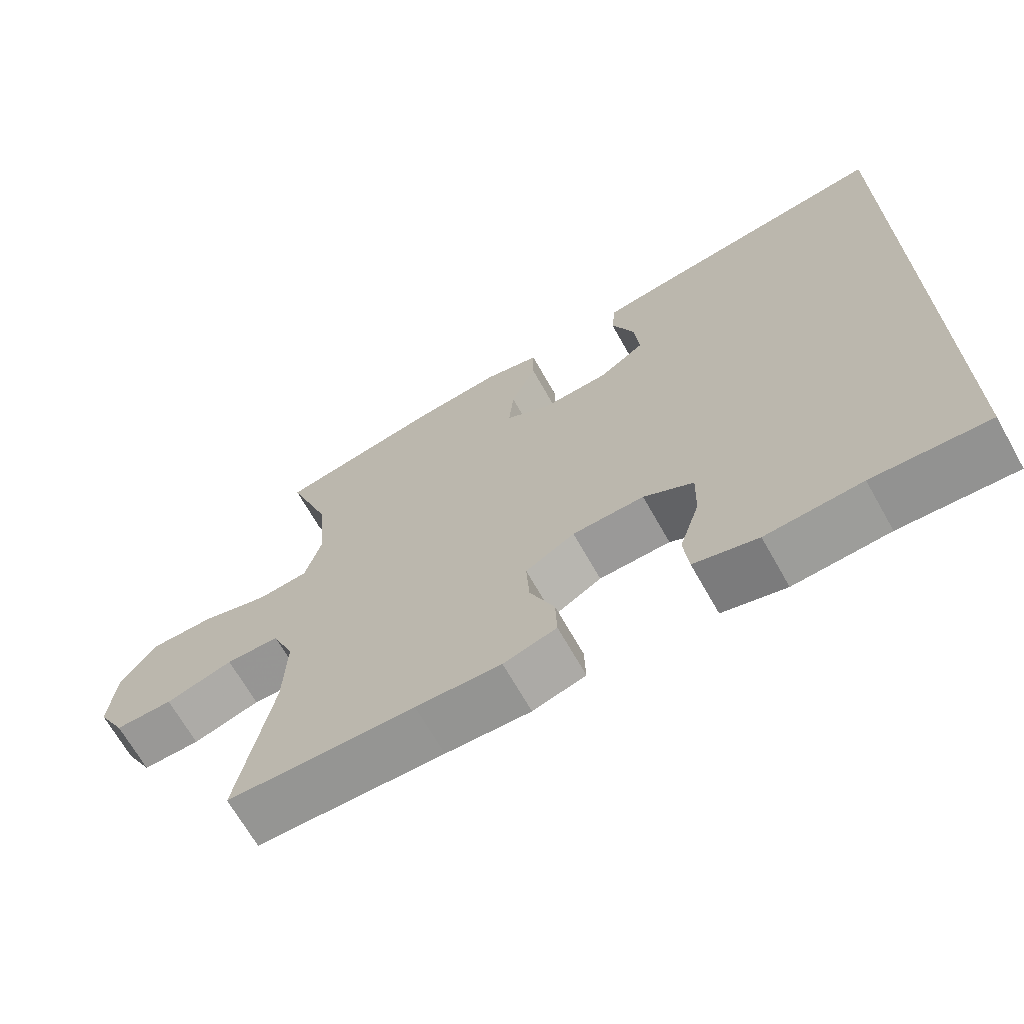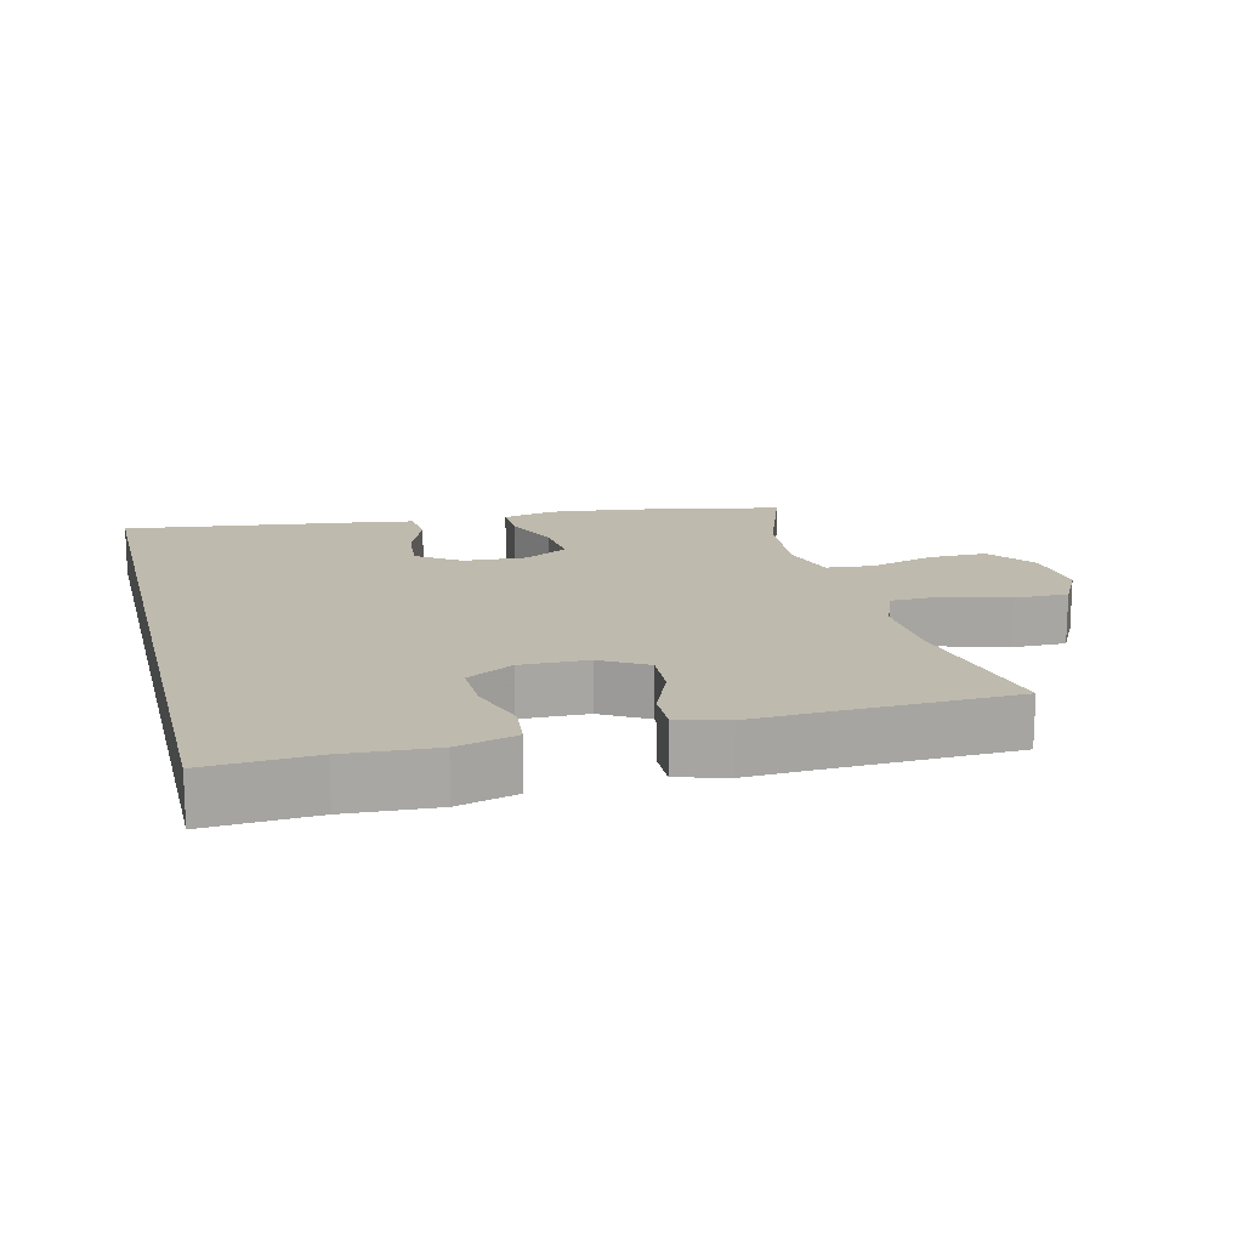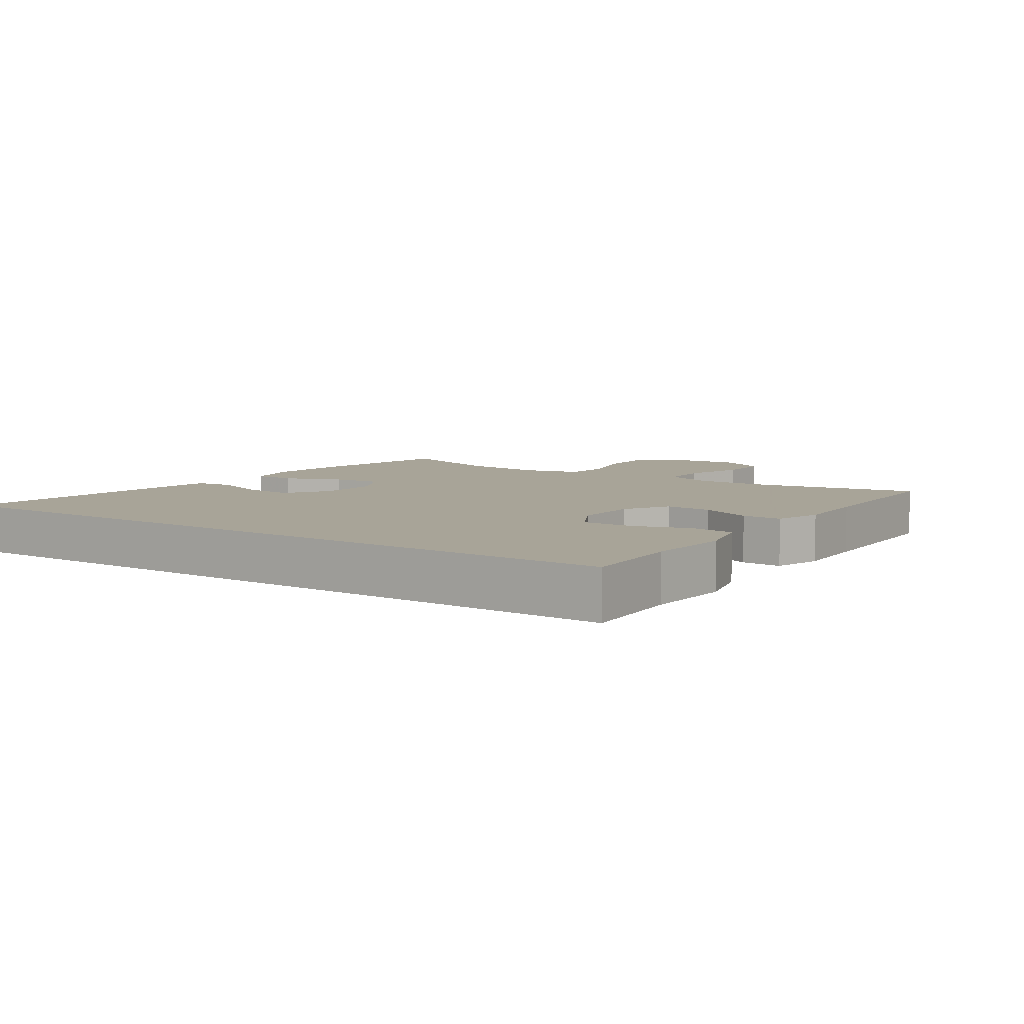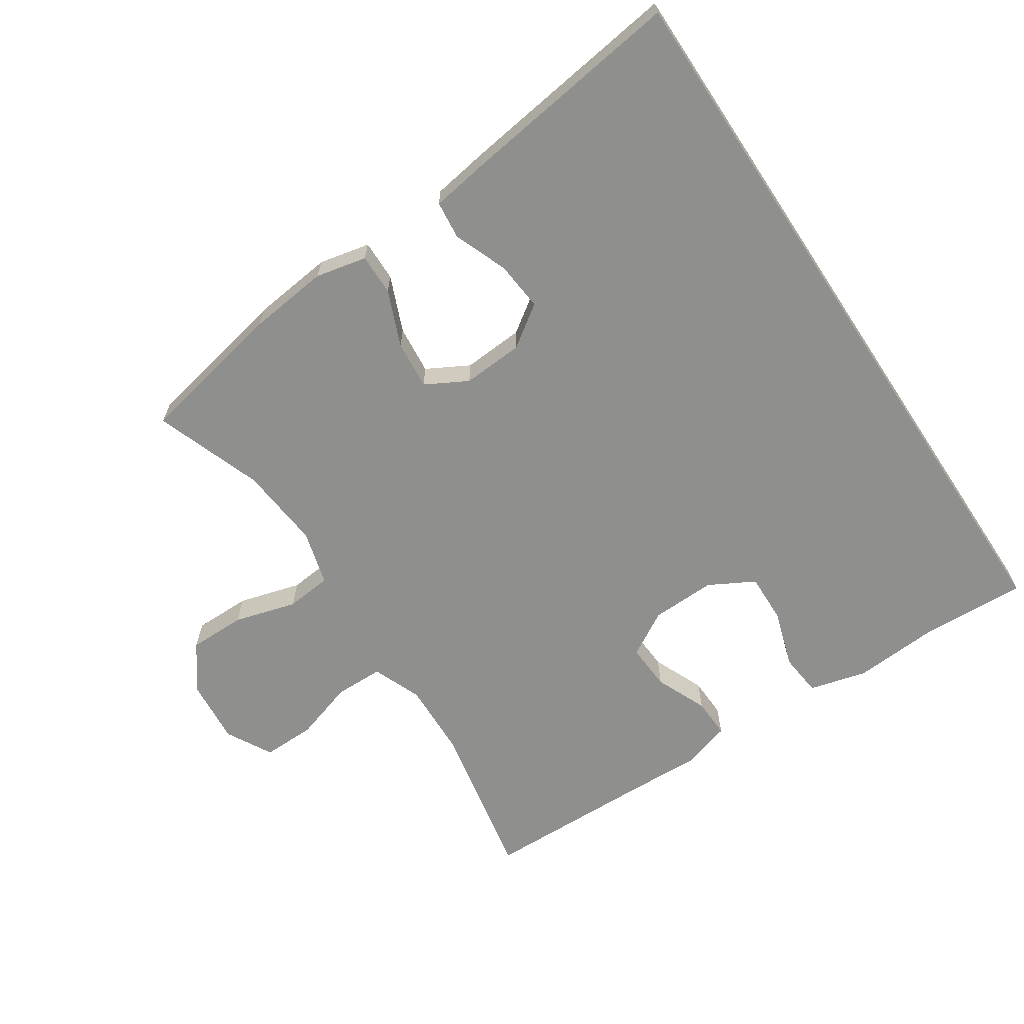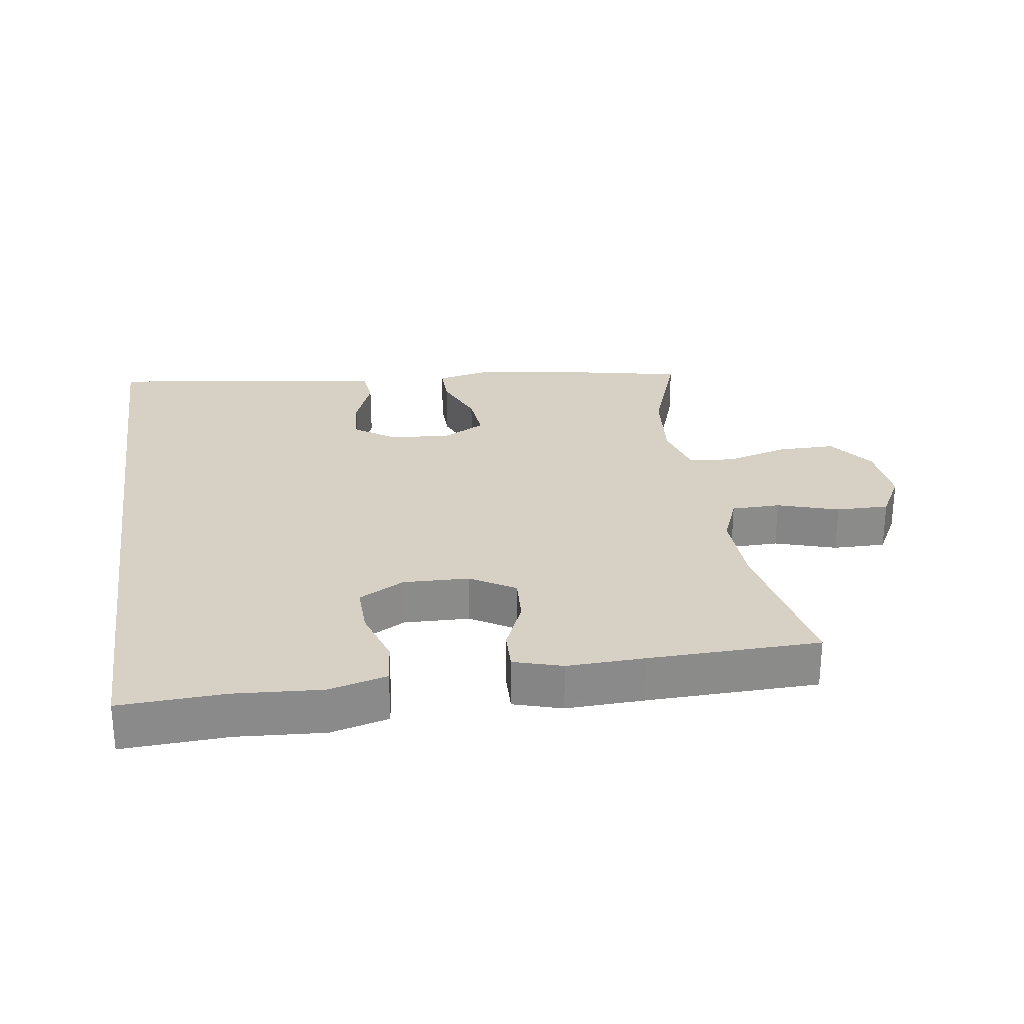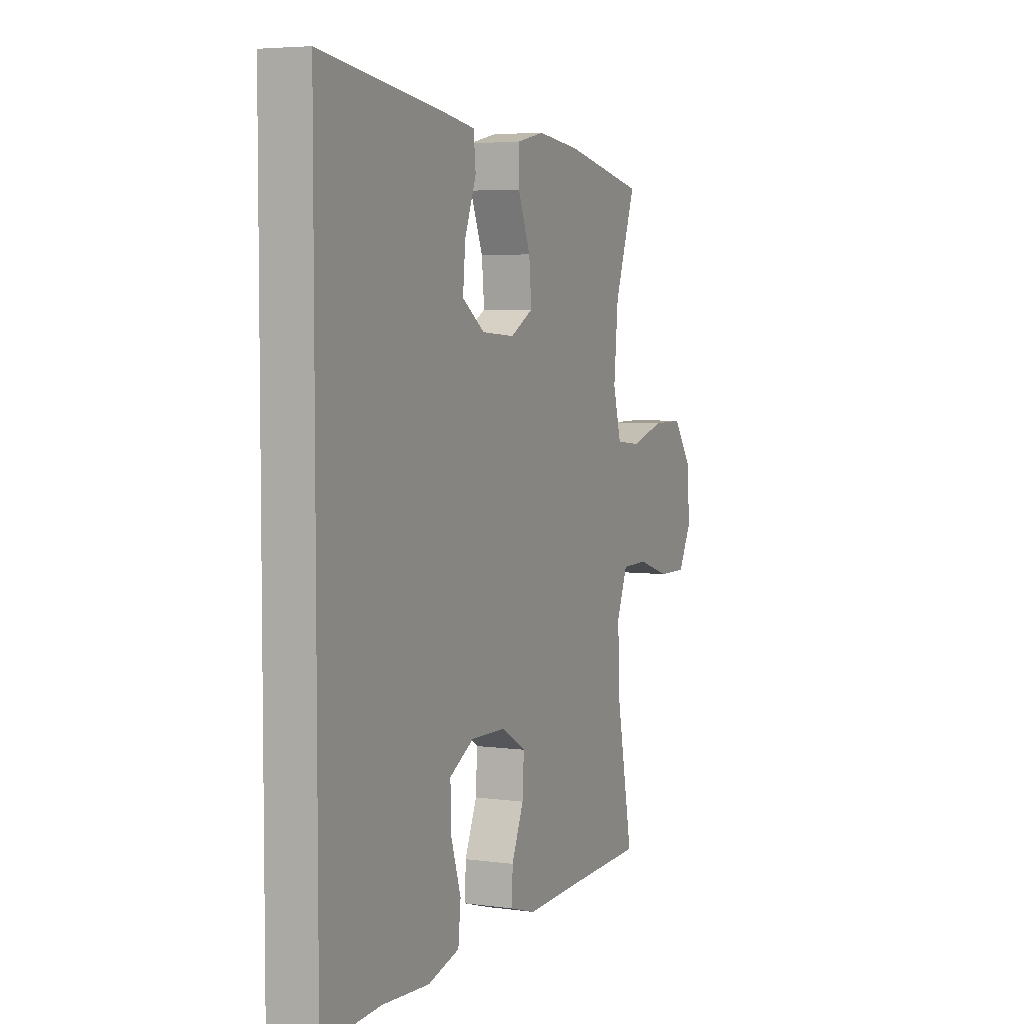
<metadata>
{"format":"obj","ext":"obj","renderer":"f3d","projection":"perspective","resolution":1024,"background":"white","views":[{"elev":-68.1,"azim":29.4,"up":"+Z"},{"elev":15.8,"azim":165.7,"up":"+Y"},{"elev":7.0,"azim":124.4,"up":"+Y"},{"elev":-65.1,"azim":33.5,"up":"+Y"},{"elev":26.7,"azim":171.6,"up":"+Y"},{"elev":4.9,"azim":113.6,"up":"+Z"}]}
</metadata>
<code>
v 0.5 0.07 -0.523
v 0.341 0.07 -0.515
v 0.209 0.07 -0.524
v 0.121 0.07 -0.501
v 0.114 0.07 -0.435
v 0.142 0.07 -0.348
v 0.144 0.07 -0.272
v 0.075 0.07 -0.234
v -0.024 0.07 -0.237
v -0.092 0.07 -0.277
v -0.088 0.07 -0.348
v -0.054 0.07 -0.427
v -0.052 0.07 -0.488
v -0.125 0.07 -0.51
v -0.242 0.07 -0.506
v -0.5 0.07 -0.5
v -0.453 0.07 -0.257
v -0.449 0.07 -0.14
v -0.479 0.07 -0.065
v -0.553 0.07 -0.064
v -0.646 0.07 -0.093
v -0.726 0.07 -0.094
v -0.764 0.07 -0.024
v -0.755 0.07 0.075
v -0.704 0.07 0.145
v -0.617 0.07 0.145
v -0.522 0.07 0.118
v -0.452 0.07 0.125
v -0.429 0.07 0.209
v -0.441 0.07 0.336
v -0.5 0.07 0.5
v -0.274 0.07 0.546
v -0.152 0.07 0.56
v -0.074 0.07 0.543
v -0.075 0.07 0.48
v -0.11 0.07 0.395
v -0.117 0.07 0.321
v -0.053 0.07 0.286
v 0.04 0.07 0.292
v 0.103 0.07 0.336
v 0.096 0.07 0.411
v 0.064 0.07 0.493
v 0.07 0.07 0.551
v 0.159 0.07 0.565
v 0.5 0.07 0.612
v 0.5 0 -0.523
v 0.341 0 -0.515
v 0.209 0 -0.524
v 0.121 0 -0.501
v 0.114 0 -0.435
v 0.142 0 -0.348
v 0.144 0 -0.272
v 0.075 0 -0.234
v -0.024 0 -0.237
v -0.092 0 -0.277
v -0.088 0 -0.348
v -0.054 0 -0.427
v -0.052 0 -0.488
v -0.125 0 -0.51
v -0.242 0 -0.506
v -0.5 0 -0.5
v -0.453 0 -0.257
v -0.449 0 -0.14
v -0.479 0 -0.065
v -0.553 0 -0.064
v -0.646 0 -0.093
v -0.726 0 -0.094
v -0.764 0 -0.024
v -0.755 0 0.075
v -0.704 0 0.145
v -0.617 0 0.145
v -0.522 0 0.118
v -0.452 0 0.125
v -0.429 0 0.209
v -0.441 0 0.336
v -0.5 0 0.5
v -0.274 0 0.546
v -0.152 0 0.56
v -0.074 0 0.543
v -0.075 0 0.48
v -0.11 0 0.395
v -0.117 0 0.321
v -0.053 0 0.286
v 0.04 0 0.292
v 0.103 0 0.336
v 0.096 0 0.411
v 0.064 0 0.493
v 0.07 0 0.551
v 0.159 0 0.565
v 0.5 0 0.612
f 44 45 1 2
f 41 42 43 44
f 40 41 44 2
f 39 40 2 3
f 33 34 35 36
f 33 36 37
f 30 31 32 33
f 29 30 33 37
f 28 29 37 38
f 24 25 26 27
f 24 27 28
f 23 24 28
f 20 21 22 23
f 19 20 23 28
f 18 19 28 38
f 15 16 17
f 11 12 13 14
f 10 11 14 15
f 3 4 5 6
f 3 6 7
f 39 3 7
f 38 39 7 8
f 18 38 8 9
f 10 15 17 18
f 9 10 18
f 47 46 90 89
f 89 88 87 86
f 47 89 86 85
f 48 47 85 84
f 81 80 79 78
f 82 81 78
f 78 77 76 75
f 82 78 75 74
f 83 82 74 73
f 72 71 70 69
f 73 72 69
f 73 69 68
f 68 67 66 65
f 73 68 65 64
f 83 73 64 63
f 62 61 60
f 59 58 57 56
f 60 59 56 55
f 51 50 49 48
f 52 51 48
f 52 48 84
f 53 52 84 83
f 54 53 83 63
f 63 62 60 55
f 63 55 54
f 1 46 47 2
f 2 47 48 3
f 3 48 49 4
f 4 49 50 5
f 5 50 51 6
f 6 51 52 7
f 7 52 53 8
f 8 53 54 9
f 9 54 55 10
f 10 55 56 11
f 11 56 57 12
f 12 57 58 13
f 13 58 59 14
f 14 59 60 15
f 15 60 61 16
f 16 61 62 17
f 17 62 63 18
f 18 63 64 19
f 19 64 65 20
f 20 65 66 21
f 21 66 67 22
f 22 67 68 23
f 23 68 69 24
f 24 69 70 25
f 25 70 71 26
f 26 71 72 27
f 27 72 73 28
f 28 73 74 29
f 29 74 75 30
f 30 75 76 31
f 31 76 77 32
f 32 77 78 33
f 33 78 79 34
f 34 79 80 35
f 35 80 81 36
f 36 81 82 37
f 37 82 83 38
f 38 83 84 39
f 39 84 85 40
f 40 85 86 41
f 41 86 87 42
f 42 87 88 43
f 43 88 89 44
f 44 89 90 45
f 45 90 46 1

</code>
